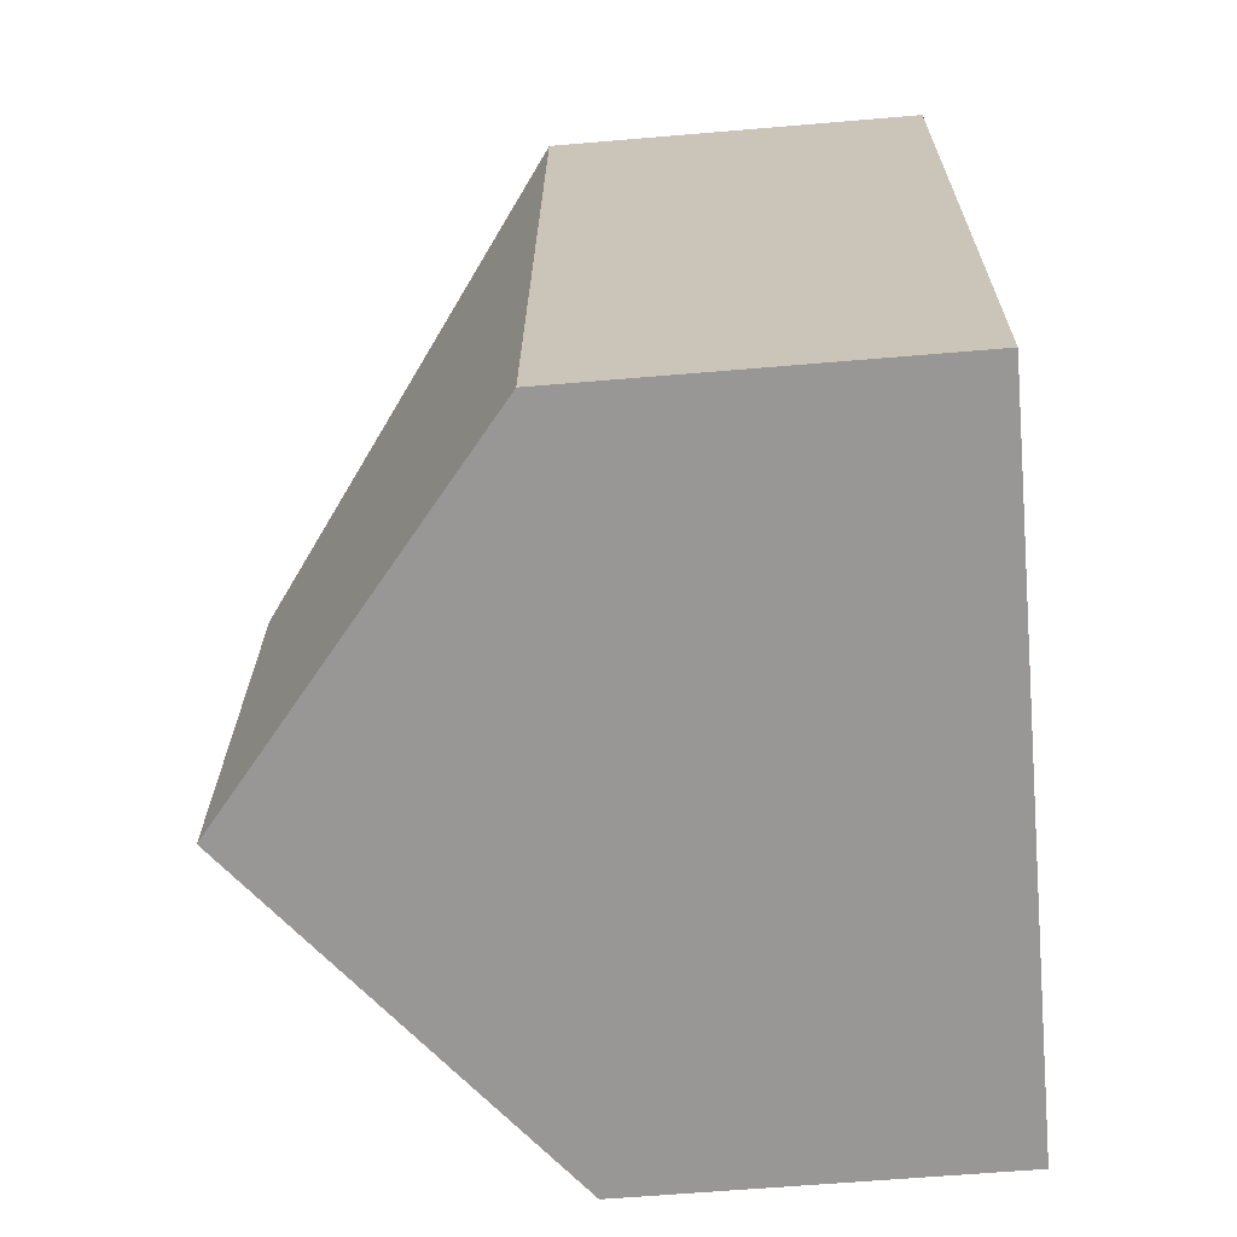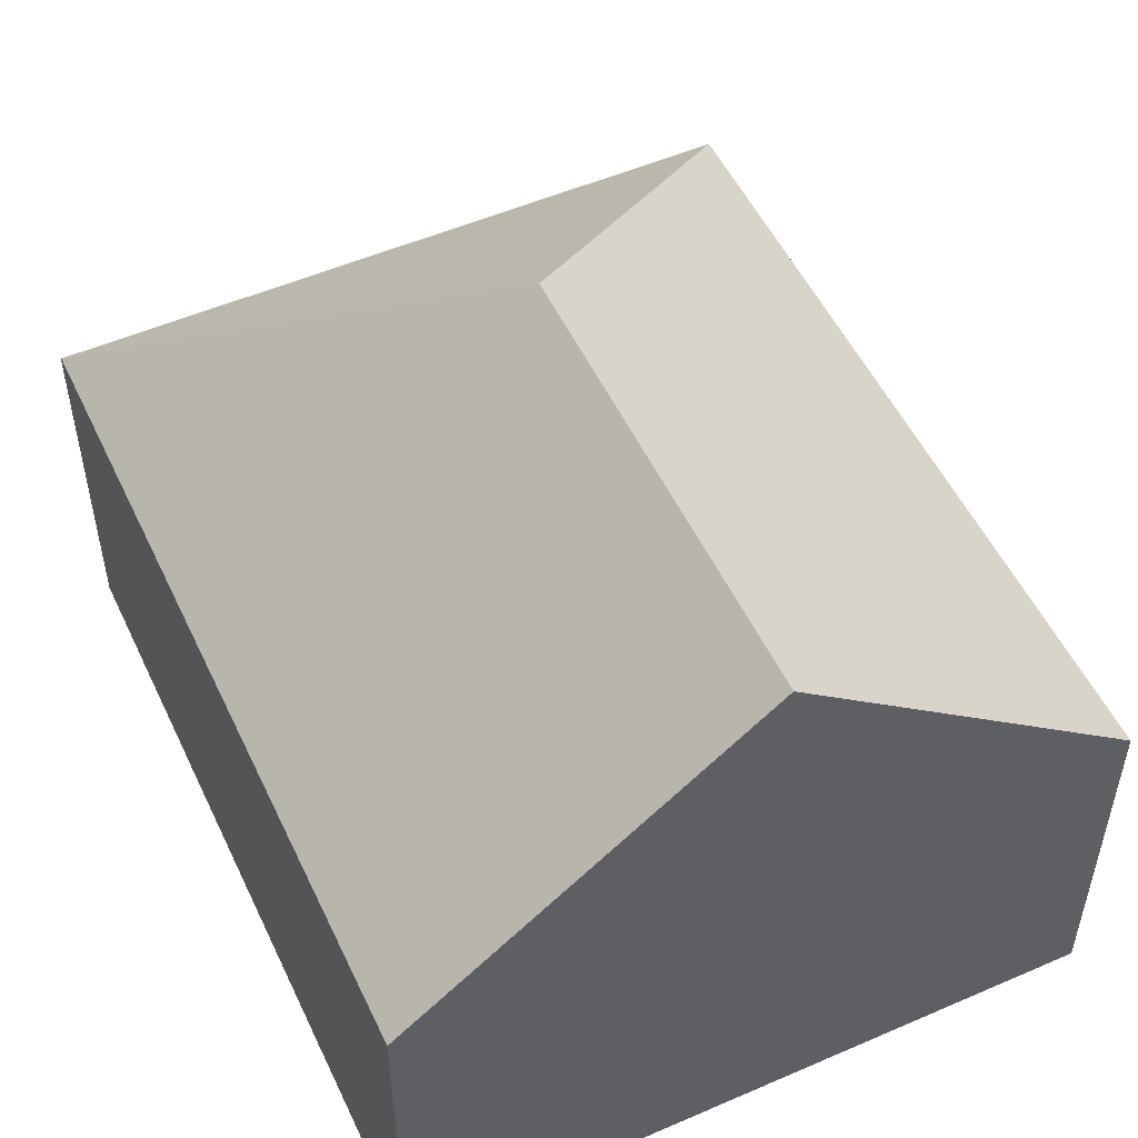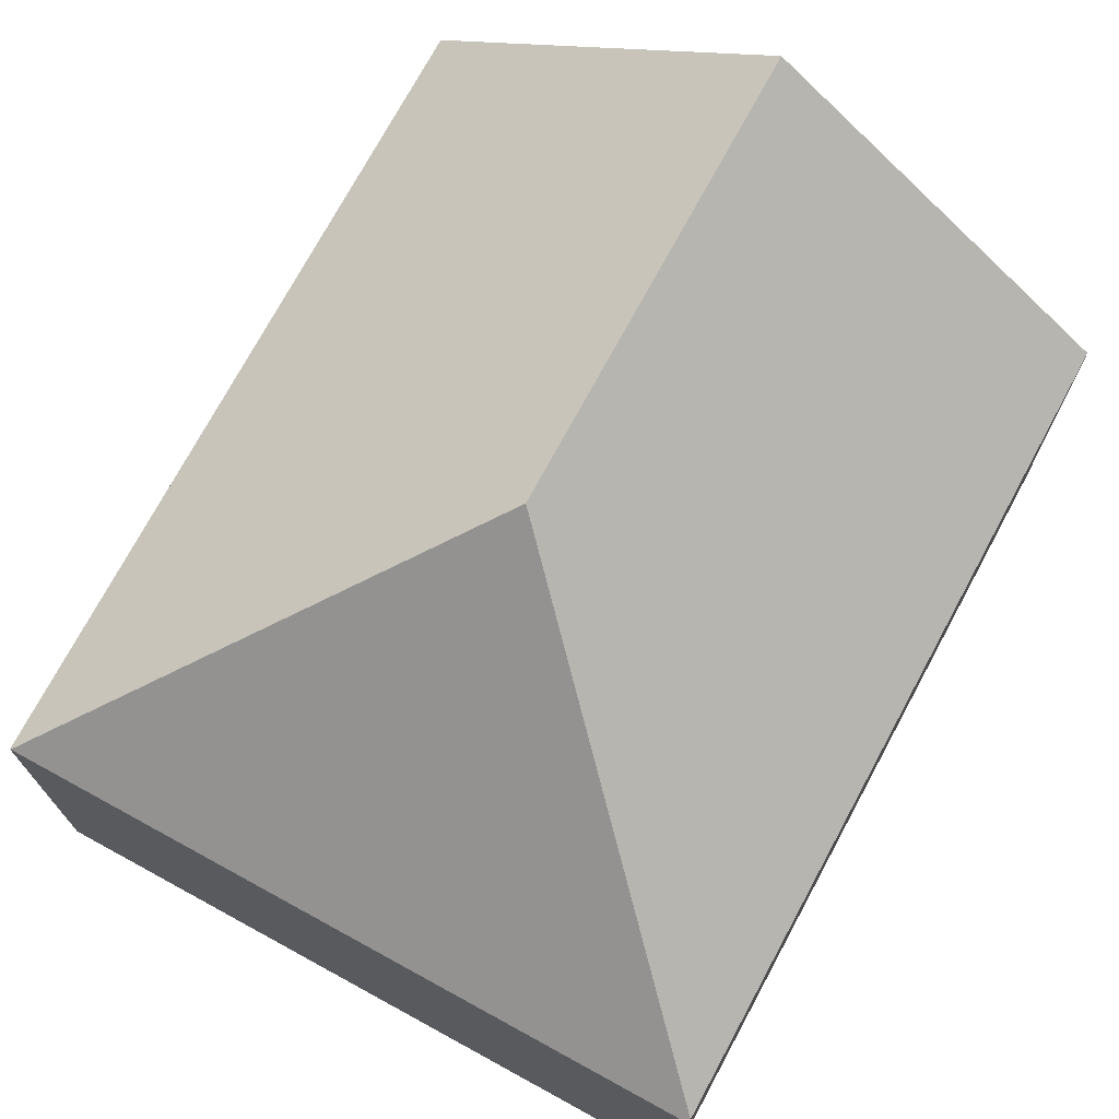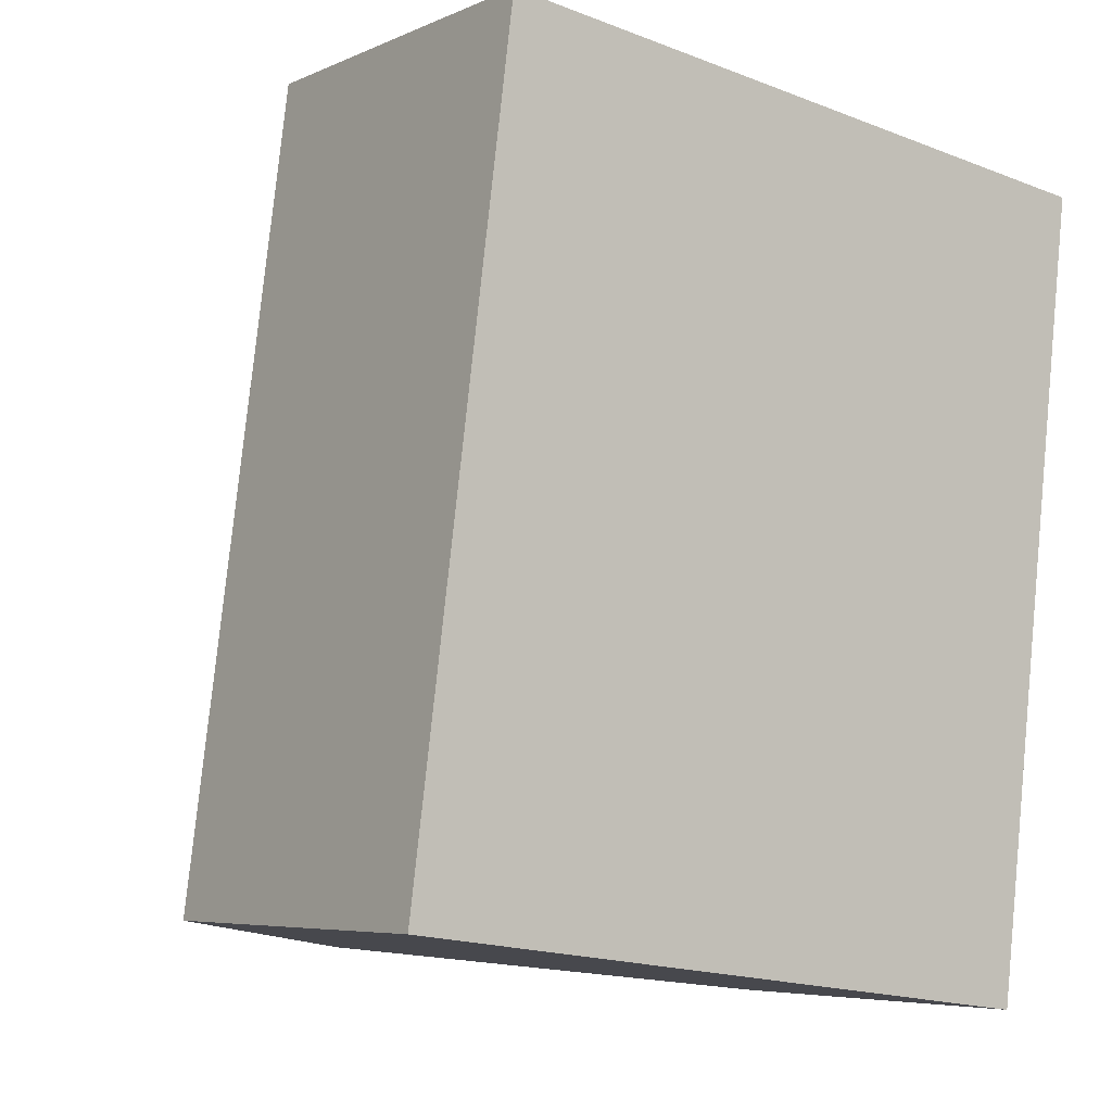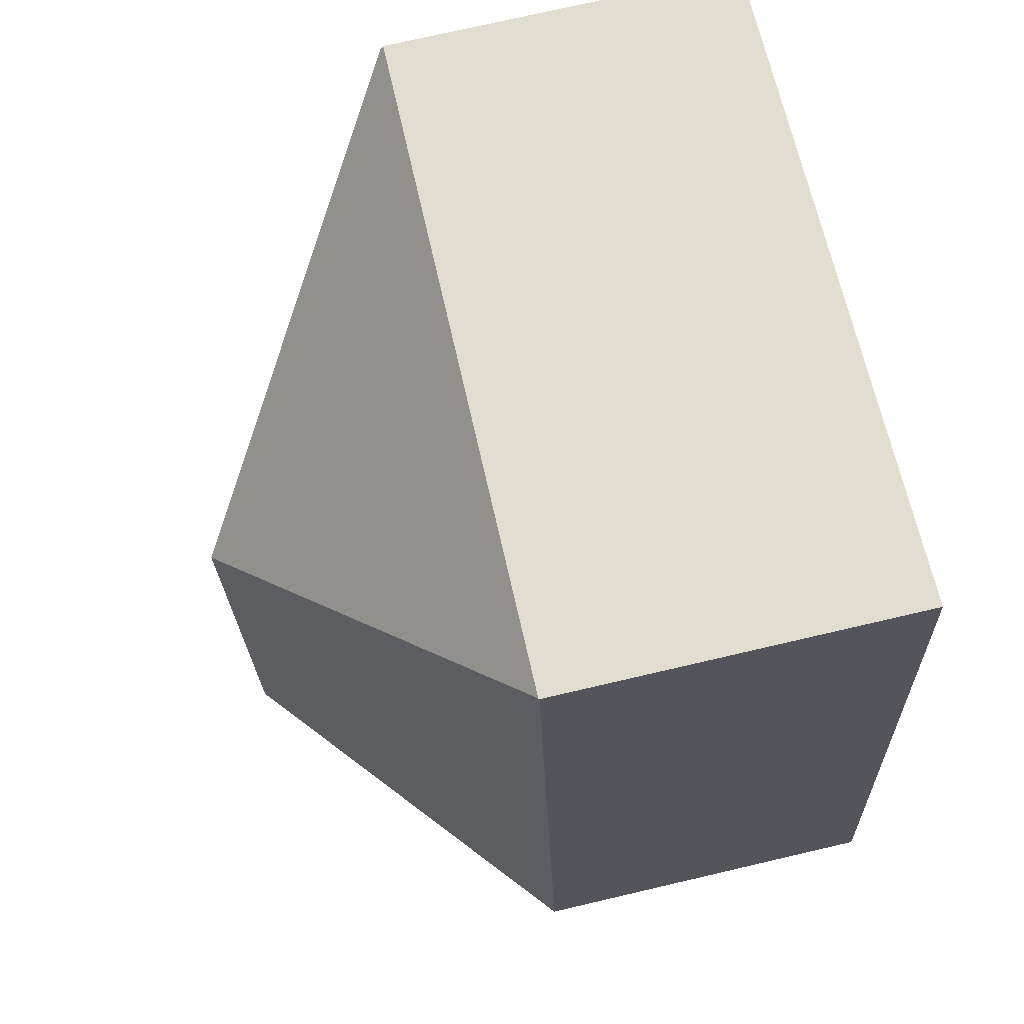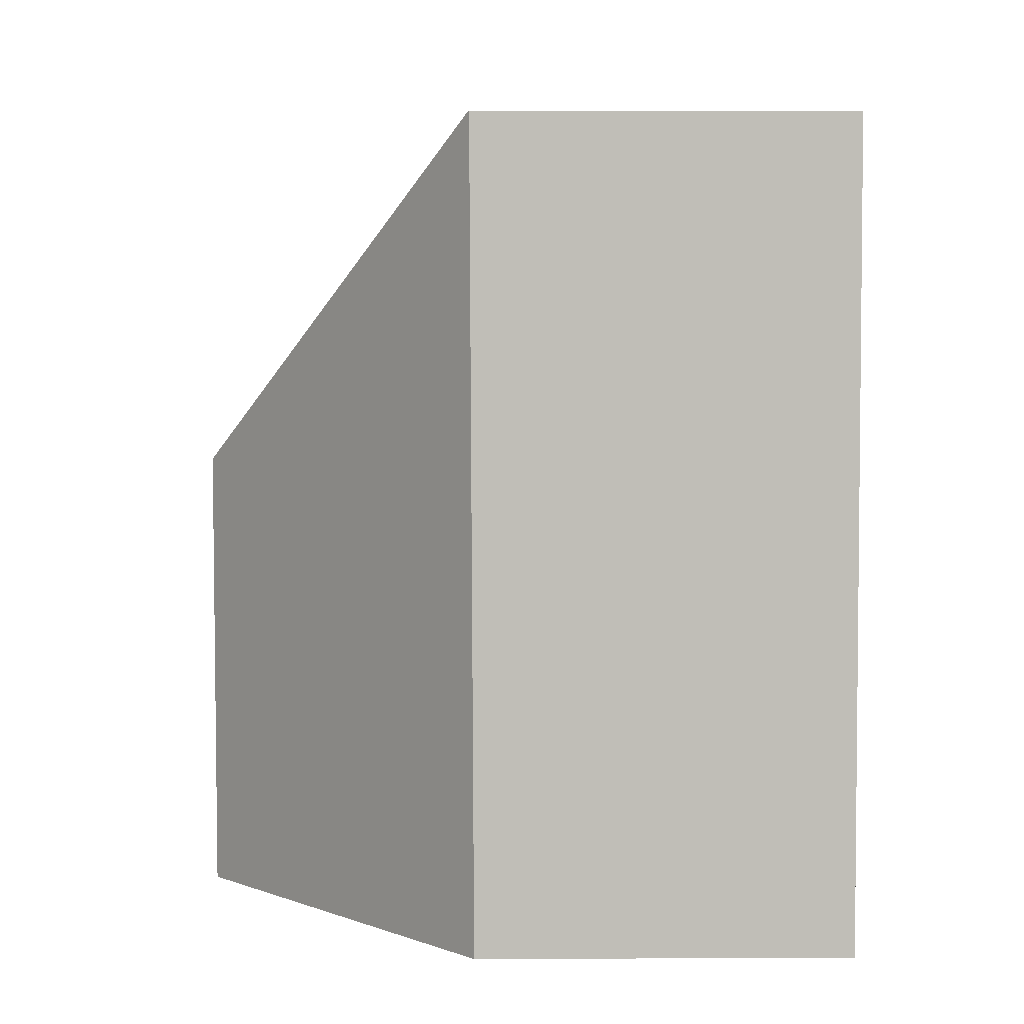
<metadata>
{"format":"obj","ext":"obj","renderer":"f3d","projection":"perspective","resolution":1024,"background":"white","views":[{"elev":-60.9,"azim":-85.0,"up":"+Z"},{"elev":52.5,"azim":162.3,"up":"+Y"},{"elev":72.9,"azim":35.5,"up":"+Y"},{"elev":-5.8,"azim":-37.2,"up":"+Z"},{"elev":74.5,"azim":-103.1,"up":"+Z"},{"elev":11.9,"azim":-90.6,"up":"+Z"}]}
</metadata>
<code>
v  5.733 10.79 -0.742
v  13.11 6.083 11.82
v  11.44 6.083 -1.481
v  6.687 10.79 6.851
v  1.737 6.121 13.25
v  13.12 6.031 11.89
v  1.381 6.099 10.63
v  0 6.063 3.713e-16
v  1.721 6.108 13.25
v  11.44 9.069e-17 -1.481
v  5.733 4.543e-17 -0.742
v  0 0 0
v  1.381 -6.511e-16 10.63
v  1.721 -8.114e-16 13.25
v  13.12 -7.279e-16 11.89
v  1.737 -8.113e-16 13.25
v  13.11 -7.24e-16 11.82
g defaultobject
f 1 2 3
f 2 1 4
f 2 5 6
f 5 2 4
f 7 1 8
f 1 7 4
f 4 7 5
f 5 7 9
f 10 1 3
f 1 10 8
f 8 10 11
f 8 11 12
f 12 7 8
f 7 12 13
f 7 13 9
f 9 13 14
f 9 6 5
f 6 9 14
f 6 14 15
f 15 14 16
f 2 10 3
f 10 2 6
f 10 6 17
f 17 6 15
f 13 16 14
f 16 13 15
f 15 13 12
f 15 12 17
f 17 12 11
f 17 11 10

</code>
